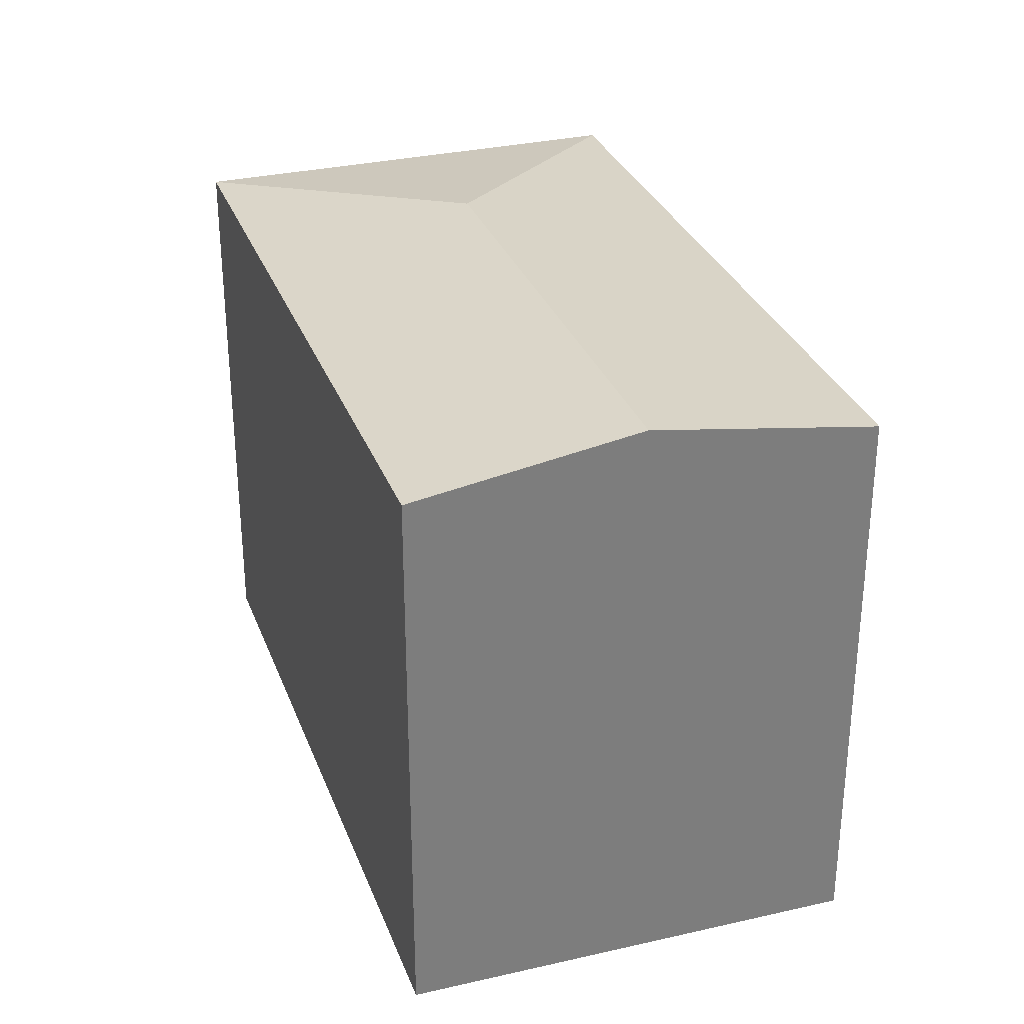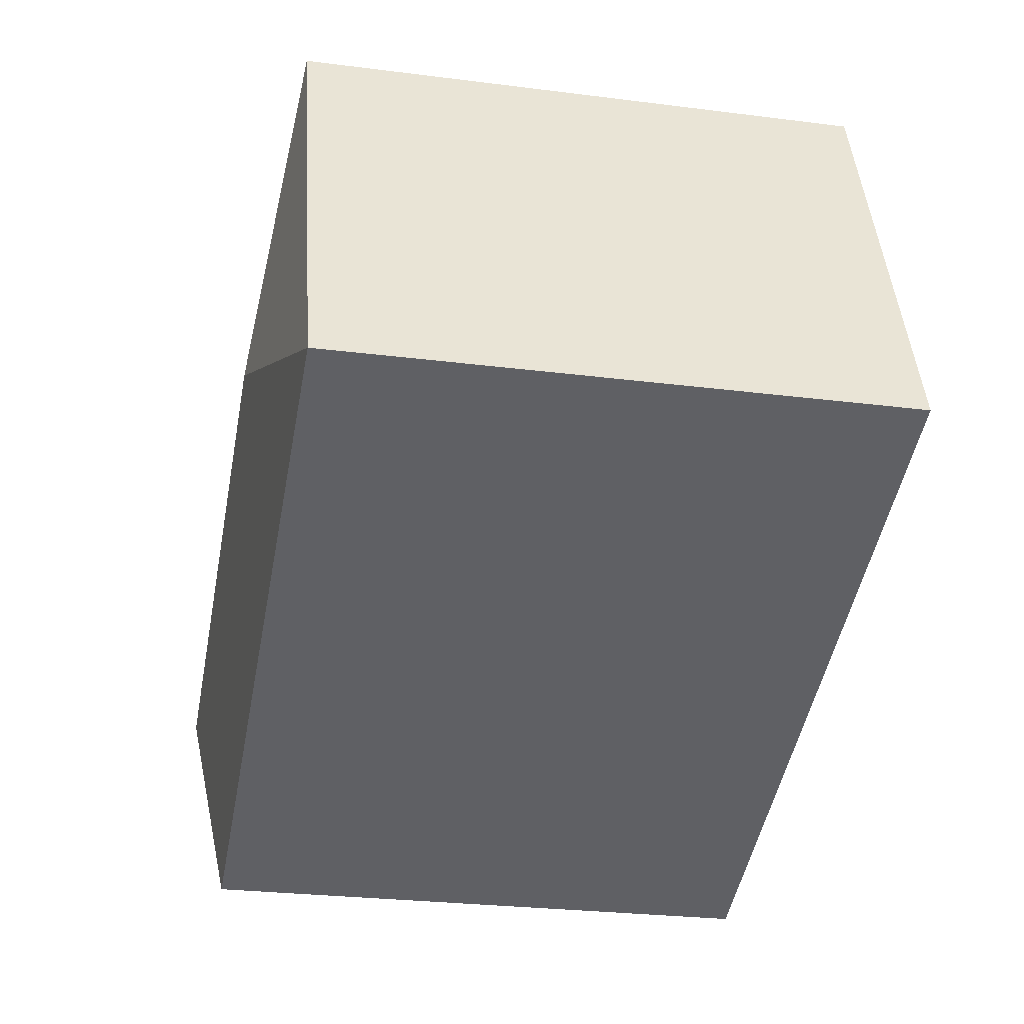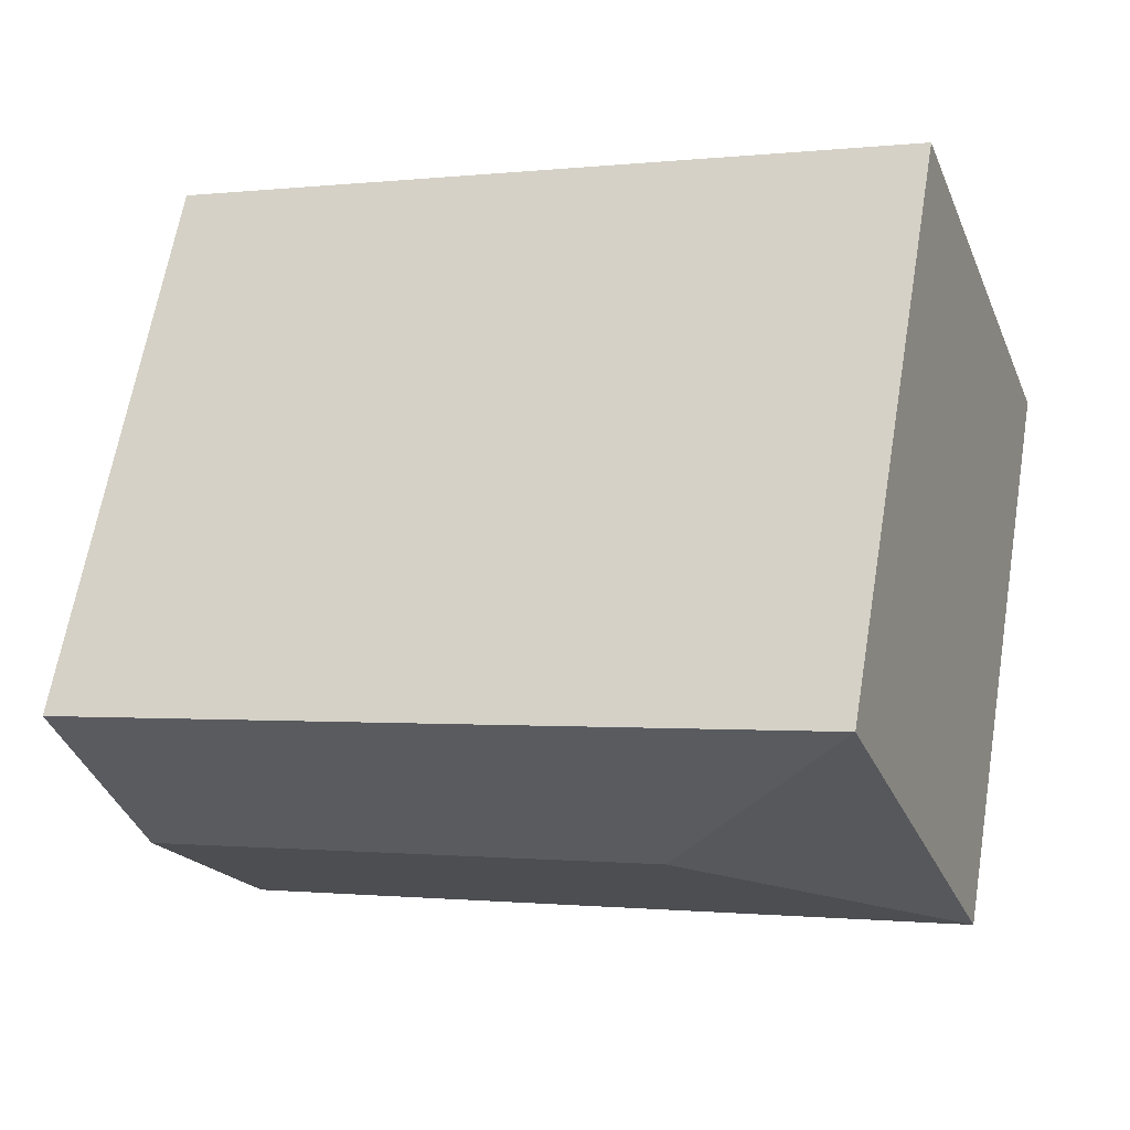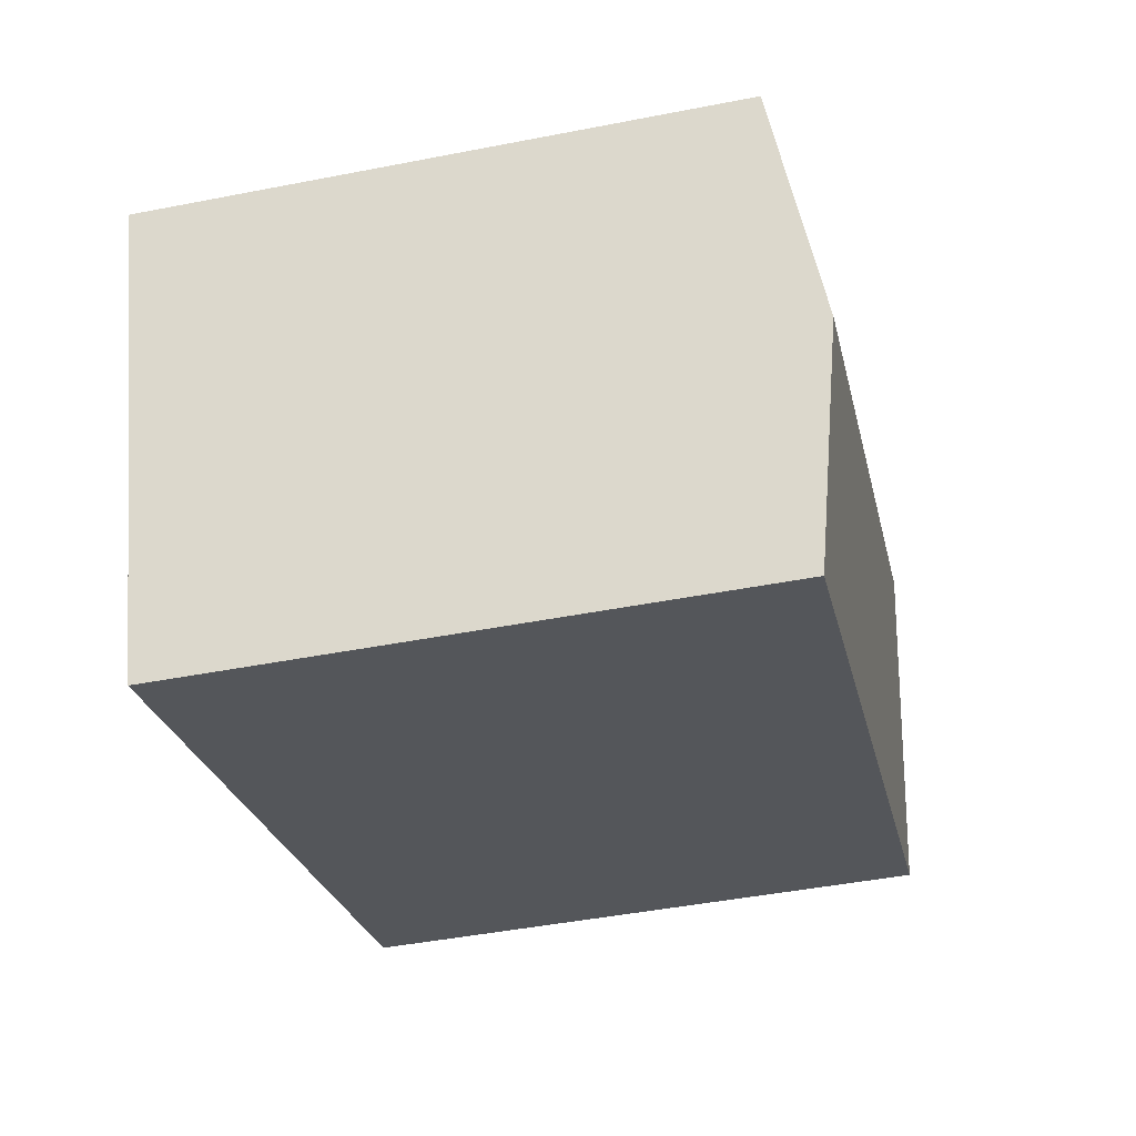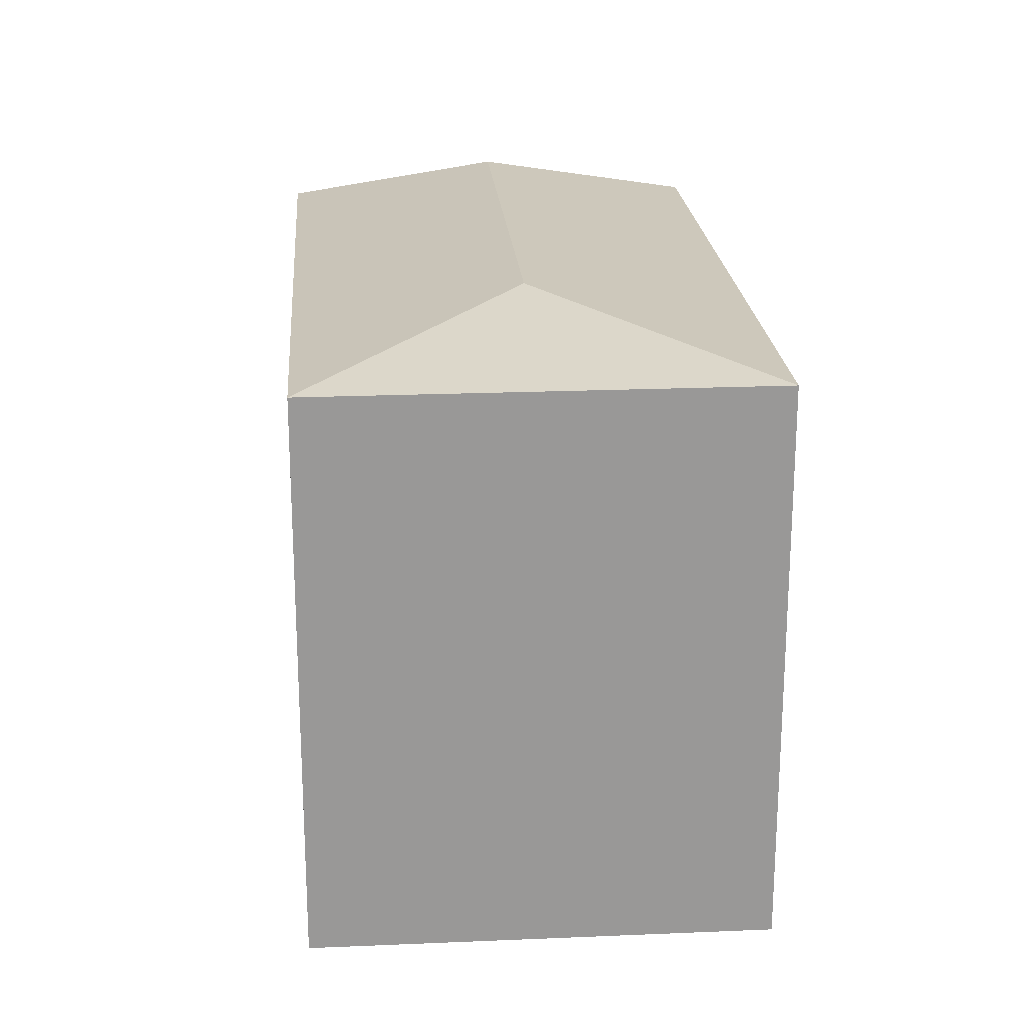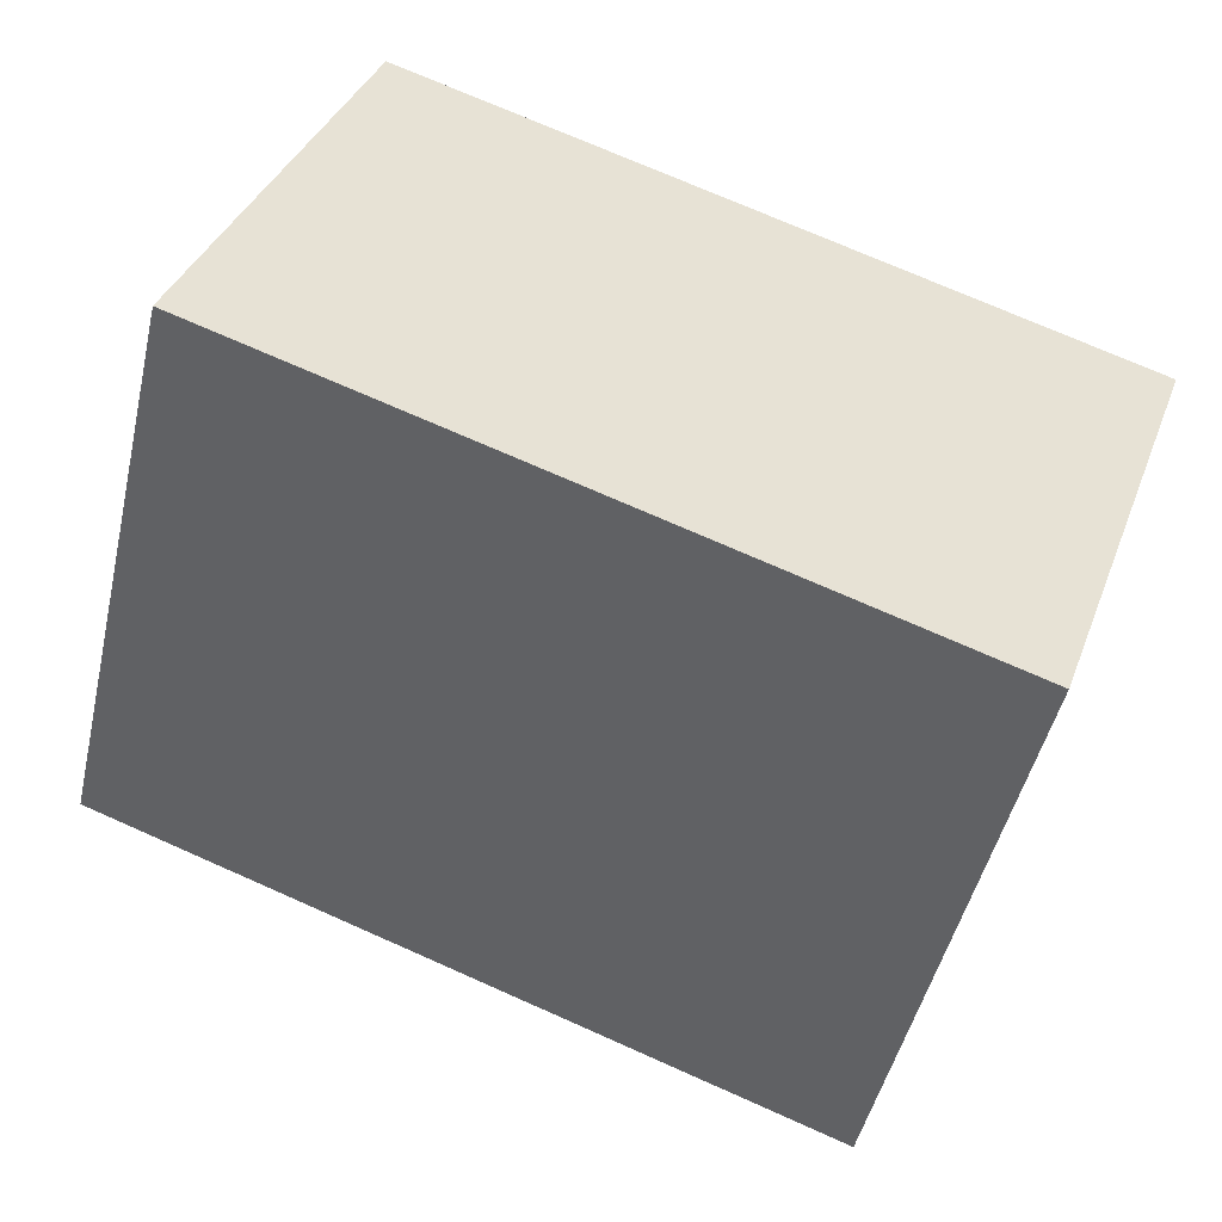
<metadata>
{"format":"obj","ext":"obj","renderer":"f3d","projection":"perspective","resolution":1024,"background":"white","views":[{"elev":31.0,"azim":91.7,"up":"+Y"},{"elev":-26.9,"azim":-101.2,"up":"+Z"},{"elev":64.8,"azim":-170.4,"up":"+Z"},{"elev":-45.5,"azim":102.7,"up":"+Z"},{"elev":21.7,"azim":-74.2,"up":"+Y"},{"elev":-48.3,"azim":-13.0,"up":"+Z"}]}
</metadata>
<code>
v  7.008 14.44 3.25
v  20.83 13.6 3.973
v  18.98 14.44 -1.155
v  3.754 13.6 10.29
v  10.24 13.6 -3.767
v  17.17 13.62 -6.169
v  17.13 13.6 -6.3
v  7.199 13.6 -2.648
v  0 13.6 8.325e-16
v  17.13 3.858e-16 -6.3
v  17.17 3.777e-16 -6.169
v  20.83 -2.433e-16 3.973
v  18.98 7.072e-17 -1.155
v  10.24 2.307e-16 -3.767
v  7.199 1.621e-16 -2.648
v  0 0 0
v  3.754 -6.299e-16 10.29
g defaultobject
f 1 2 3
f 2 1 4
f 5 6 7
f 6 5 3
f 3 5 1
f 1 5 8
f 1 8 9
f 1 9 4
f 6 10 7
f 10 6 3
f 10 3 2
f 10 2 11
f 11 2 12
f 11 12 13
f 10 5 7
f 5 10 8
f 8 10 9
f 9 10 14
f 9 14 15
f 9 15 16
f 16 4 9
f 4 16 17
f 4 12 2
f 12 4 17
f 15 17 16
f 17 15 12
f 12 15 14
f 12 14 11
f 11 14 10
f 12 11 13

</code>
